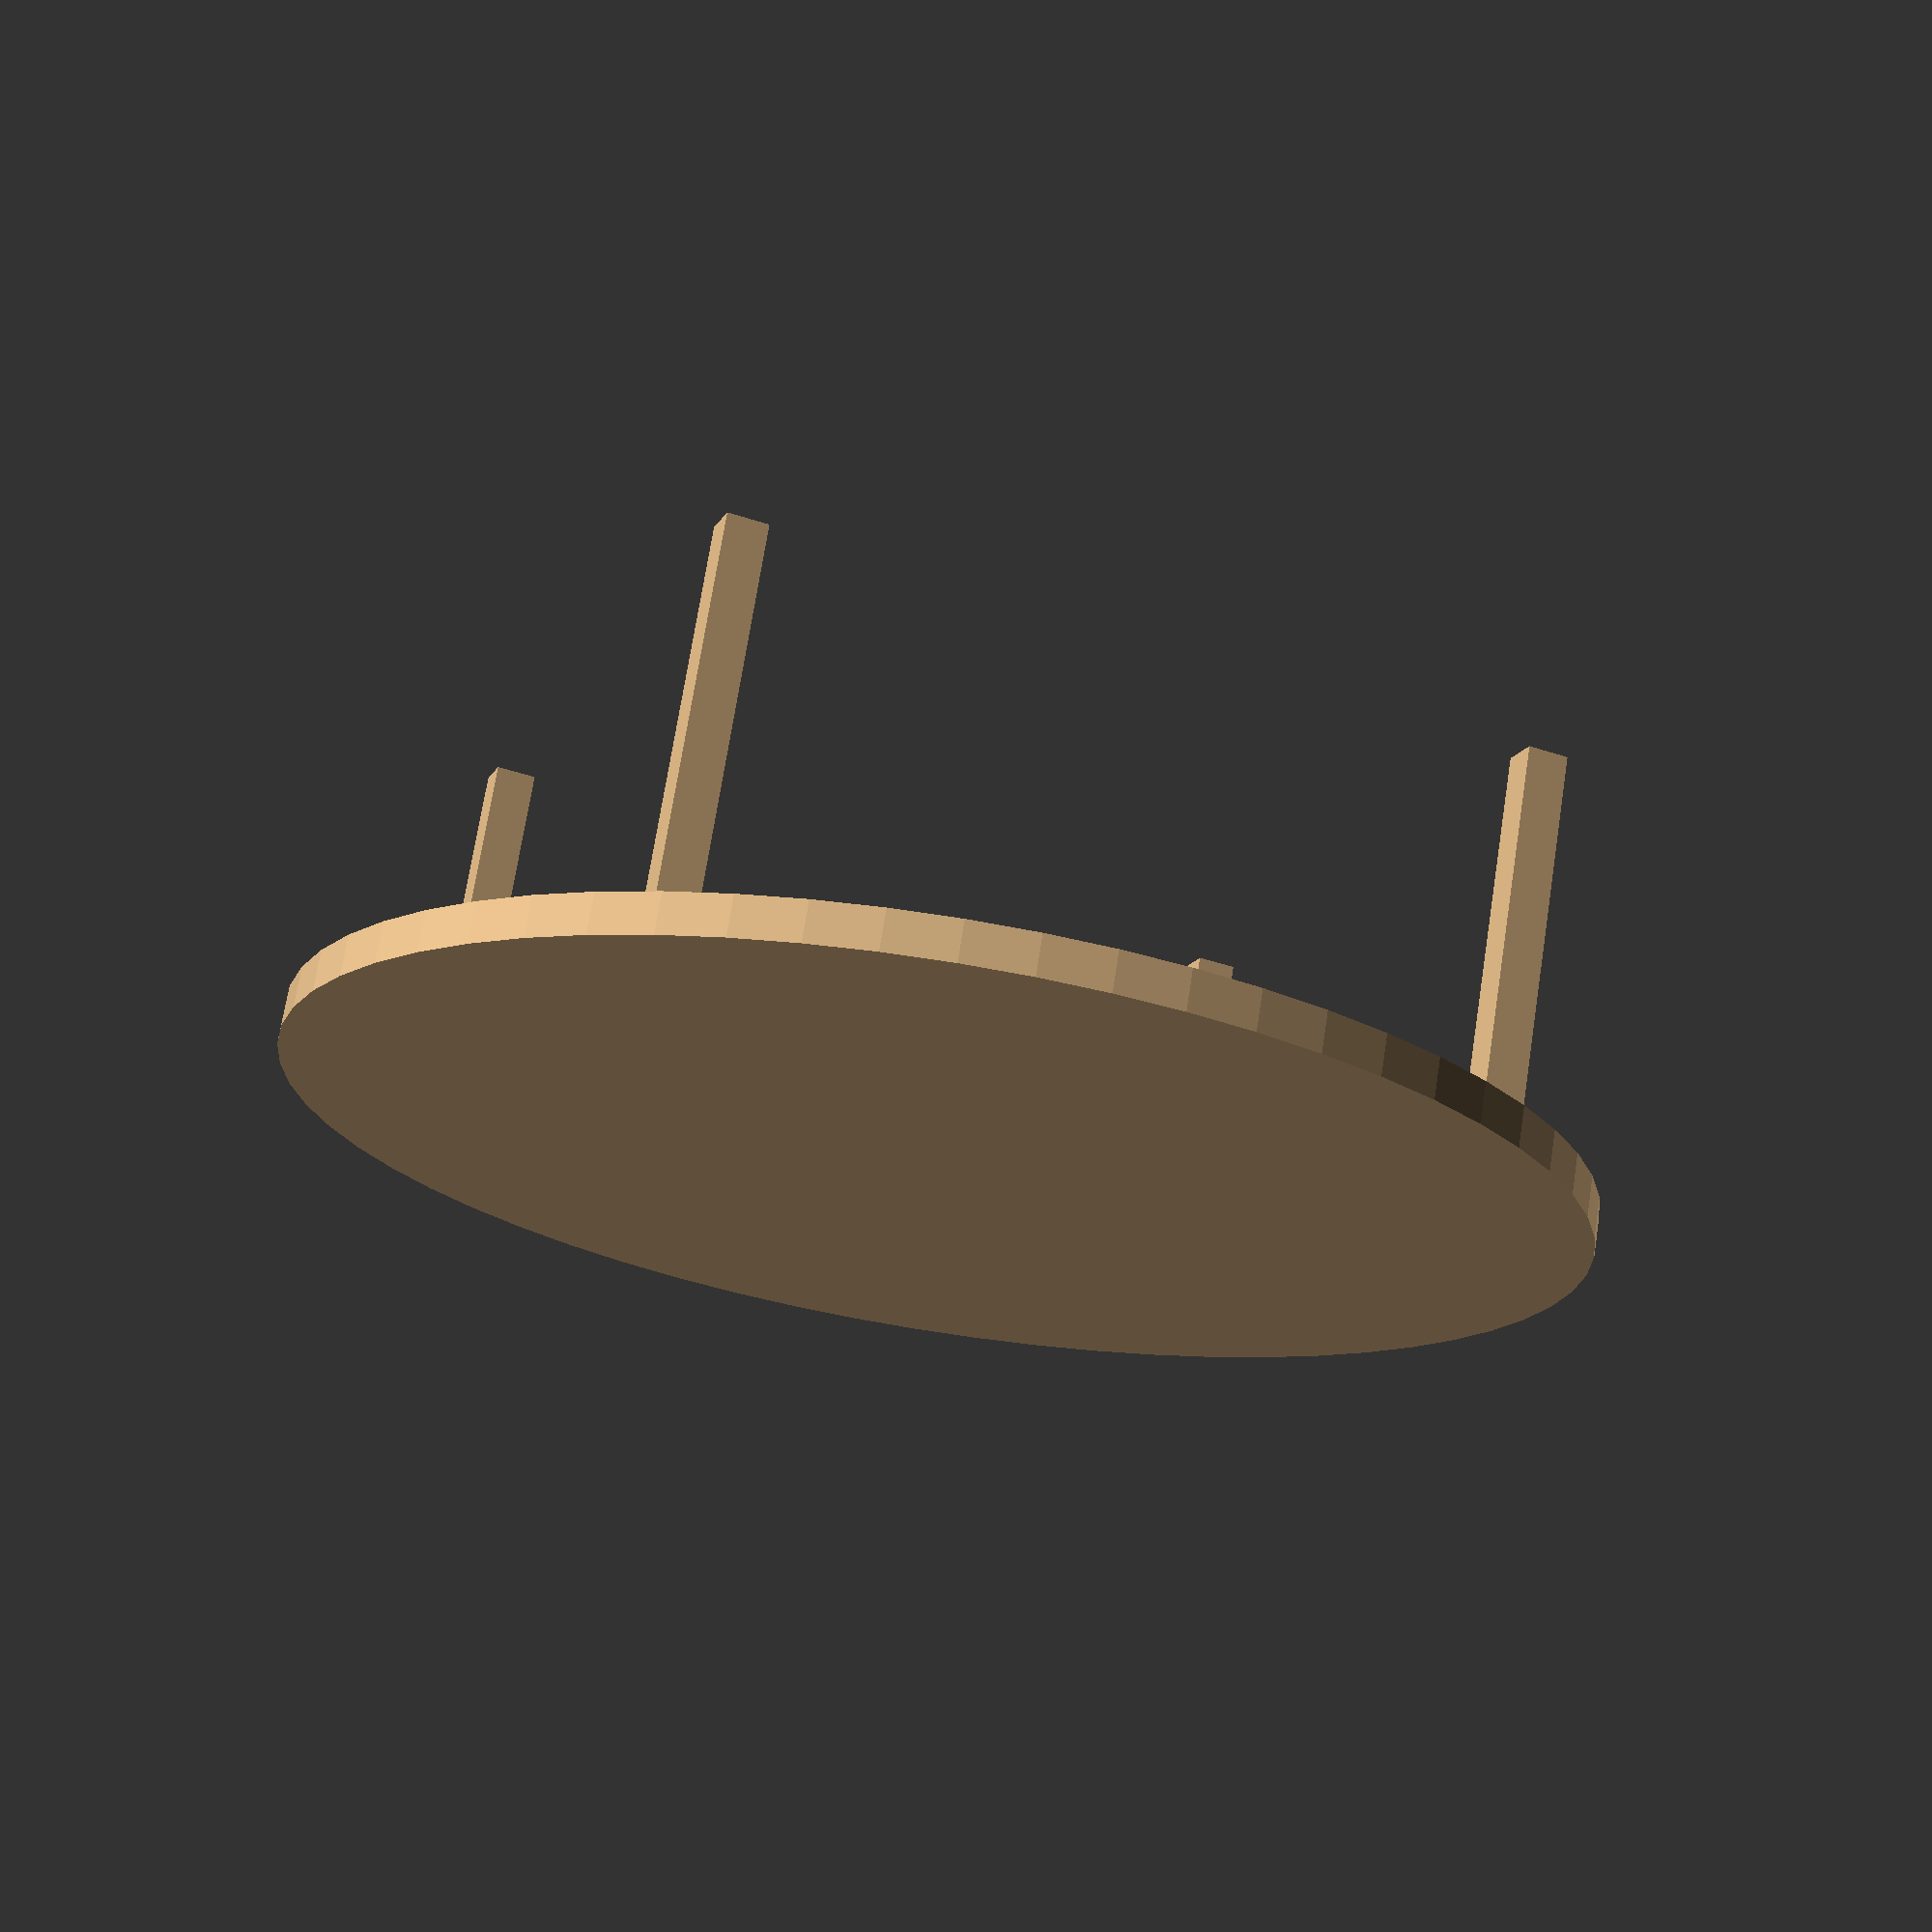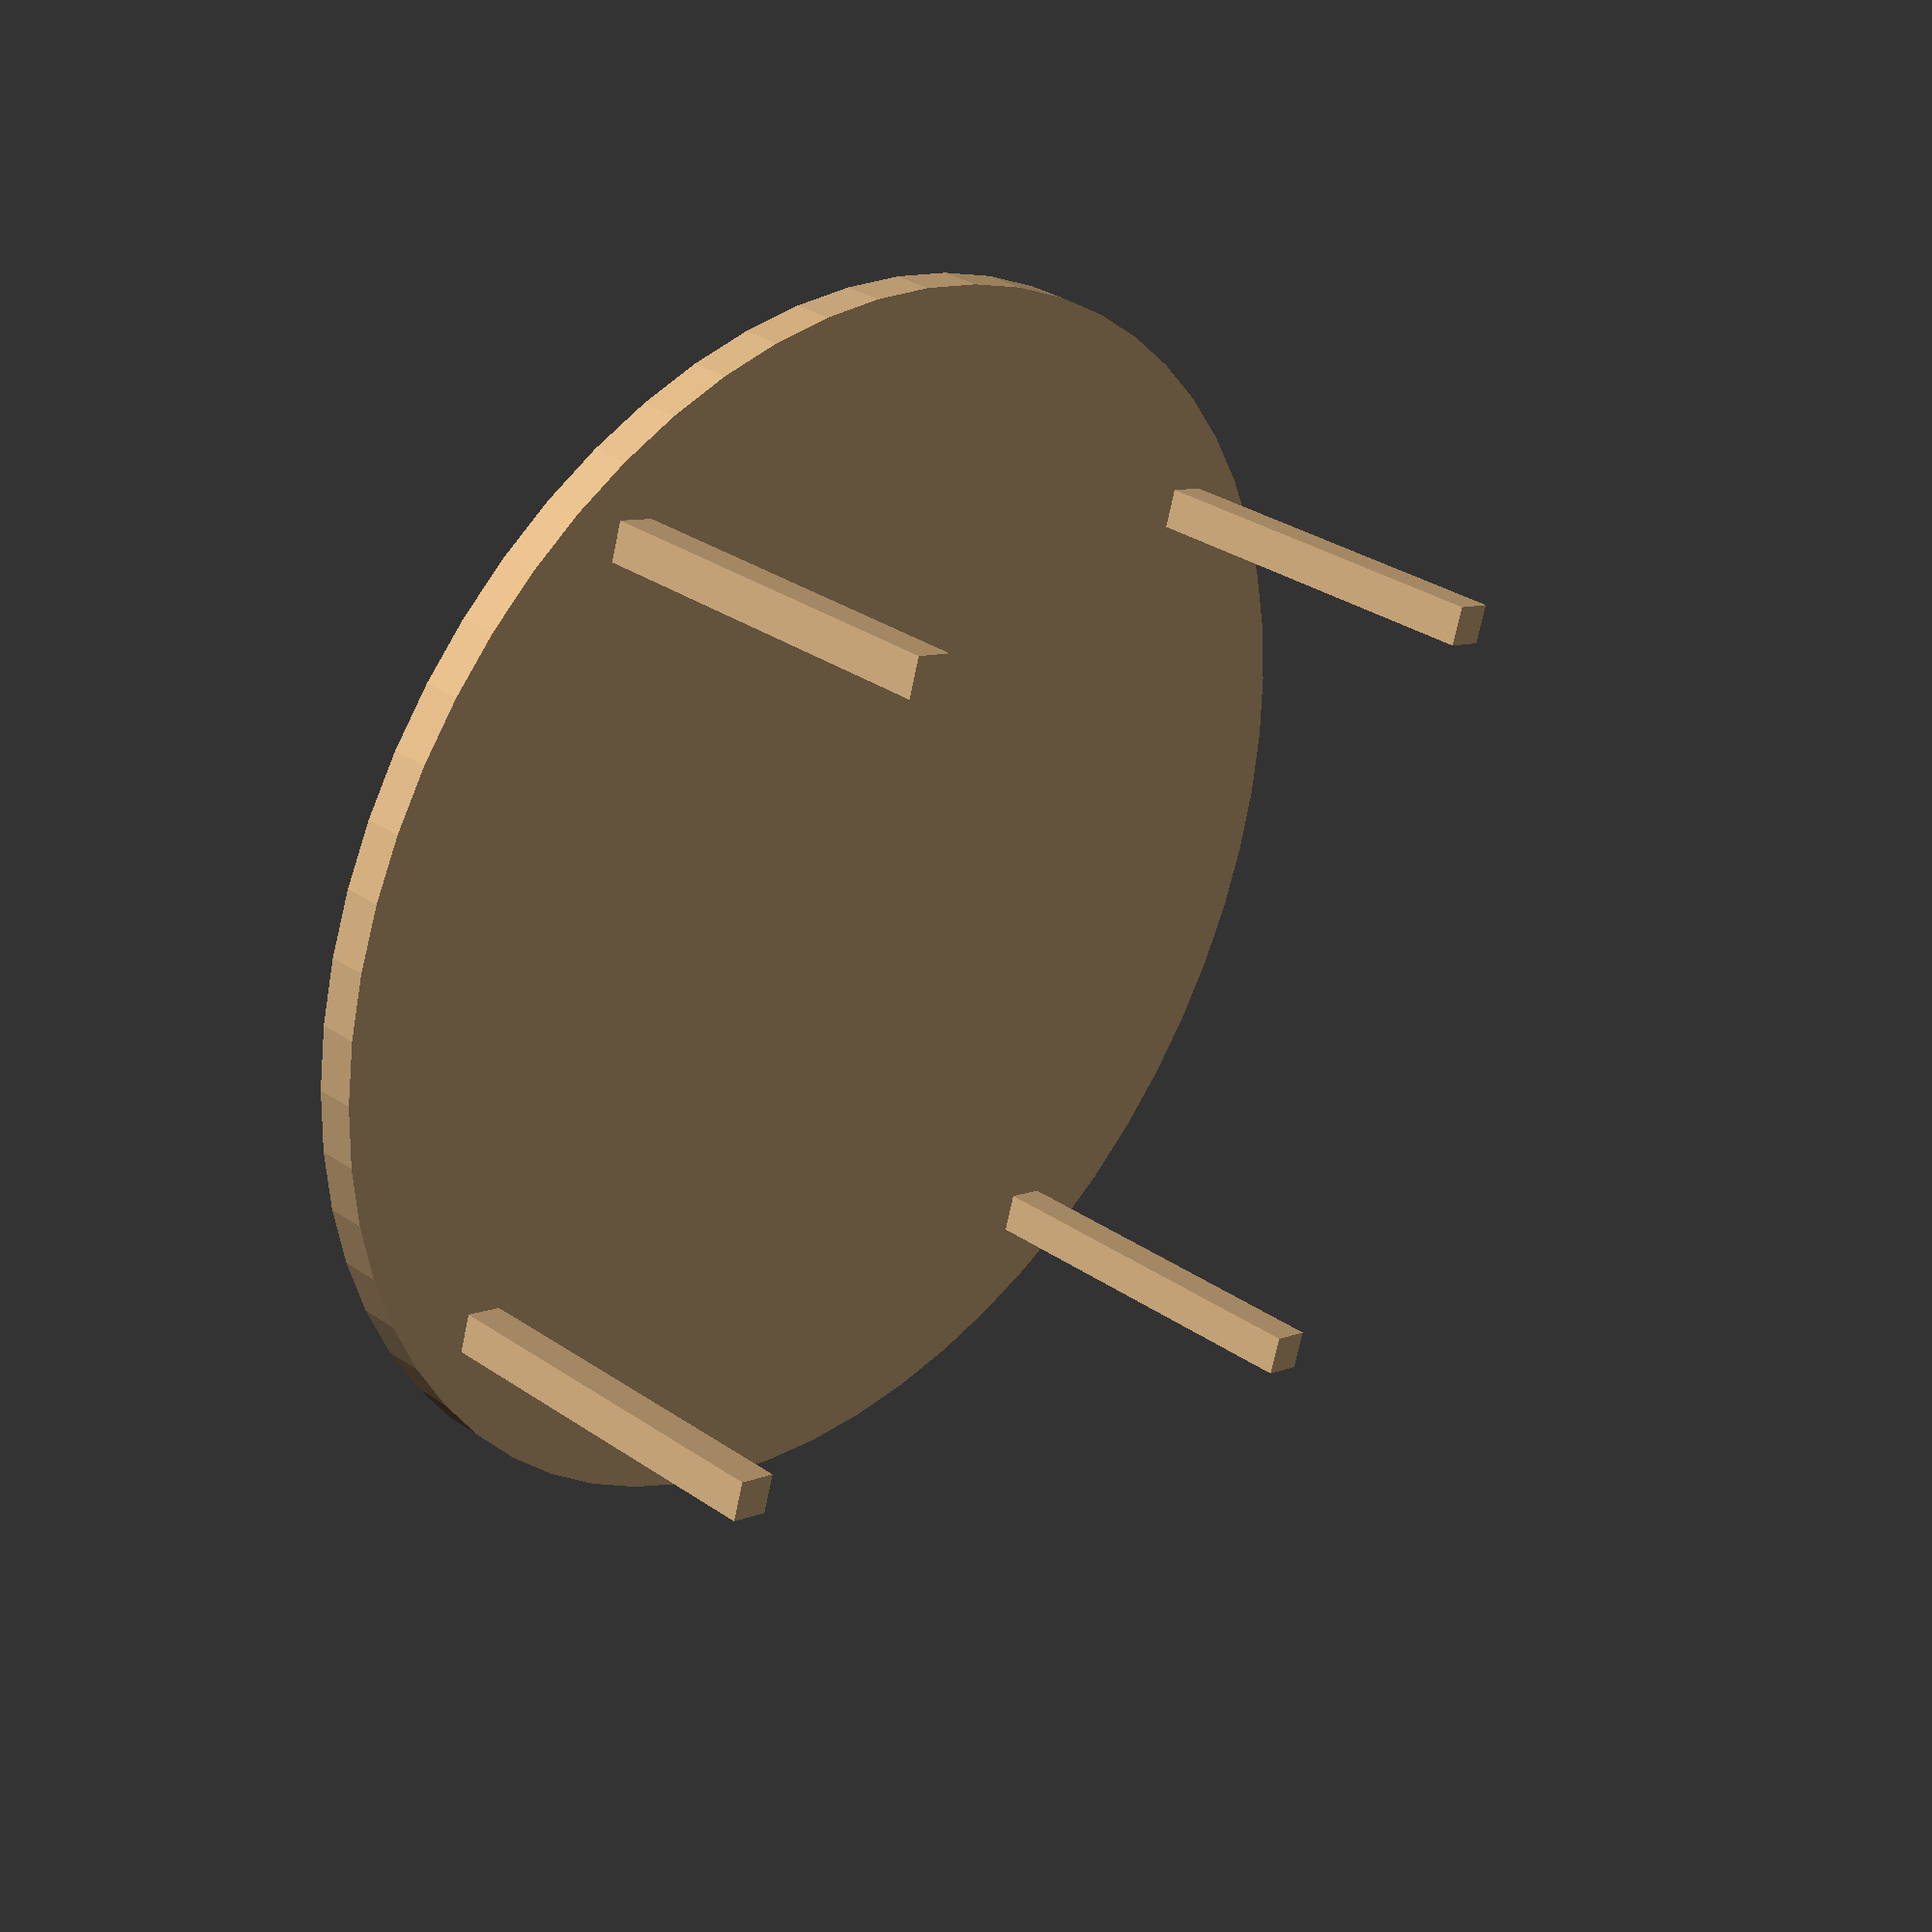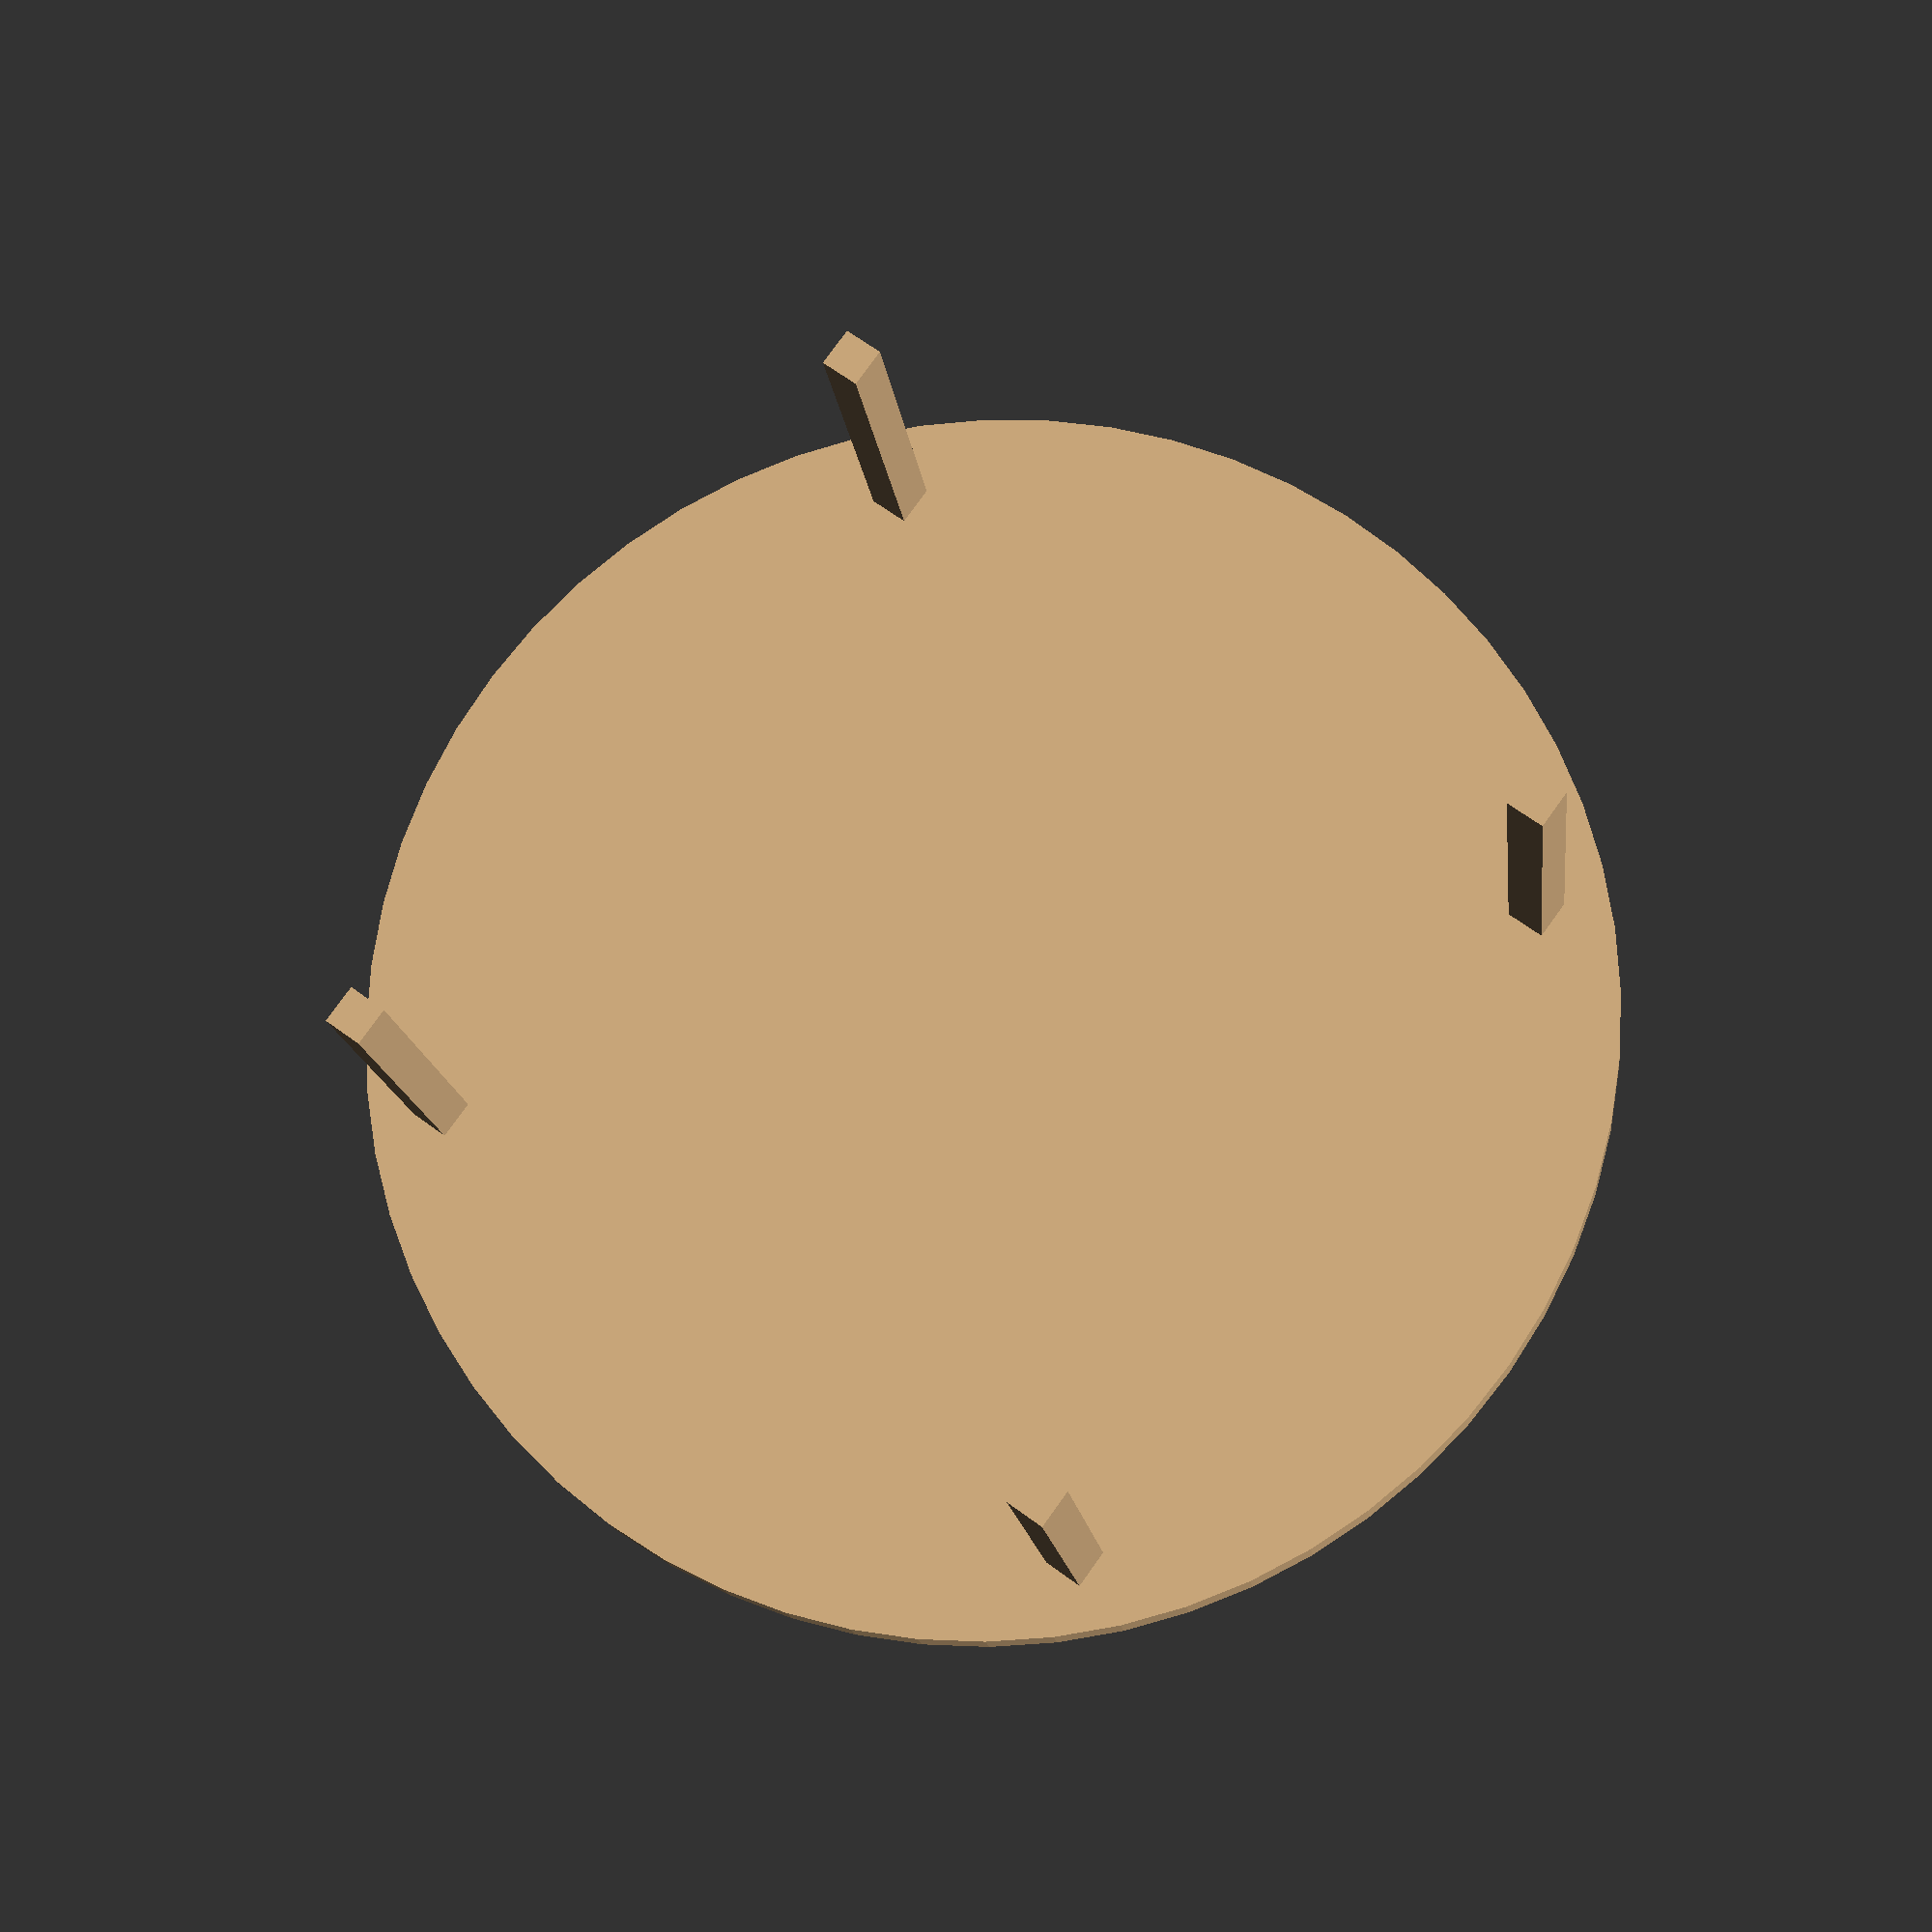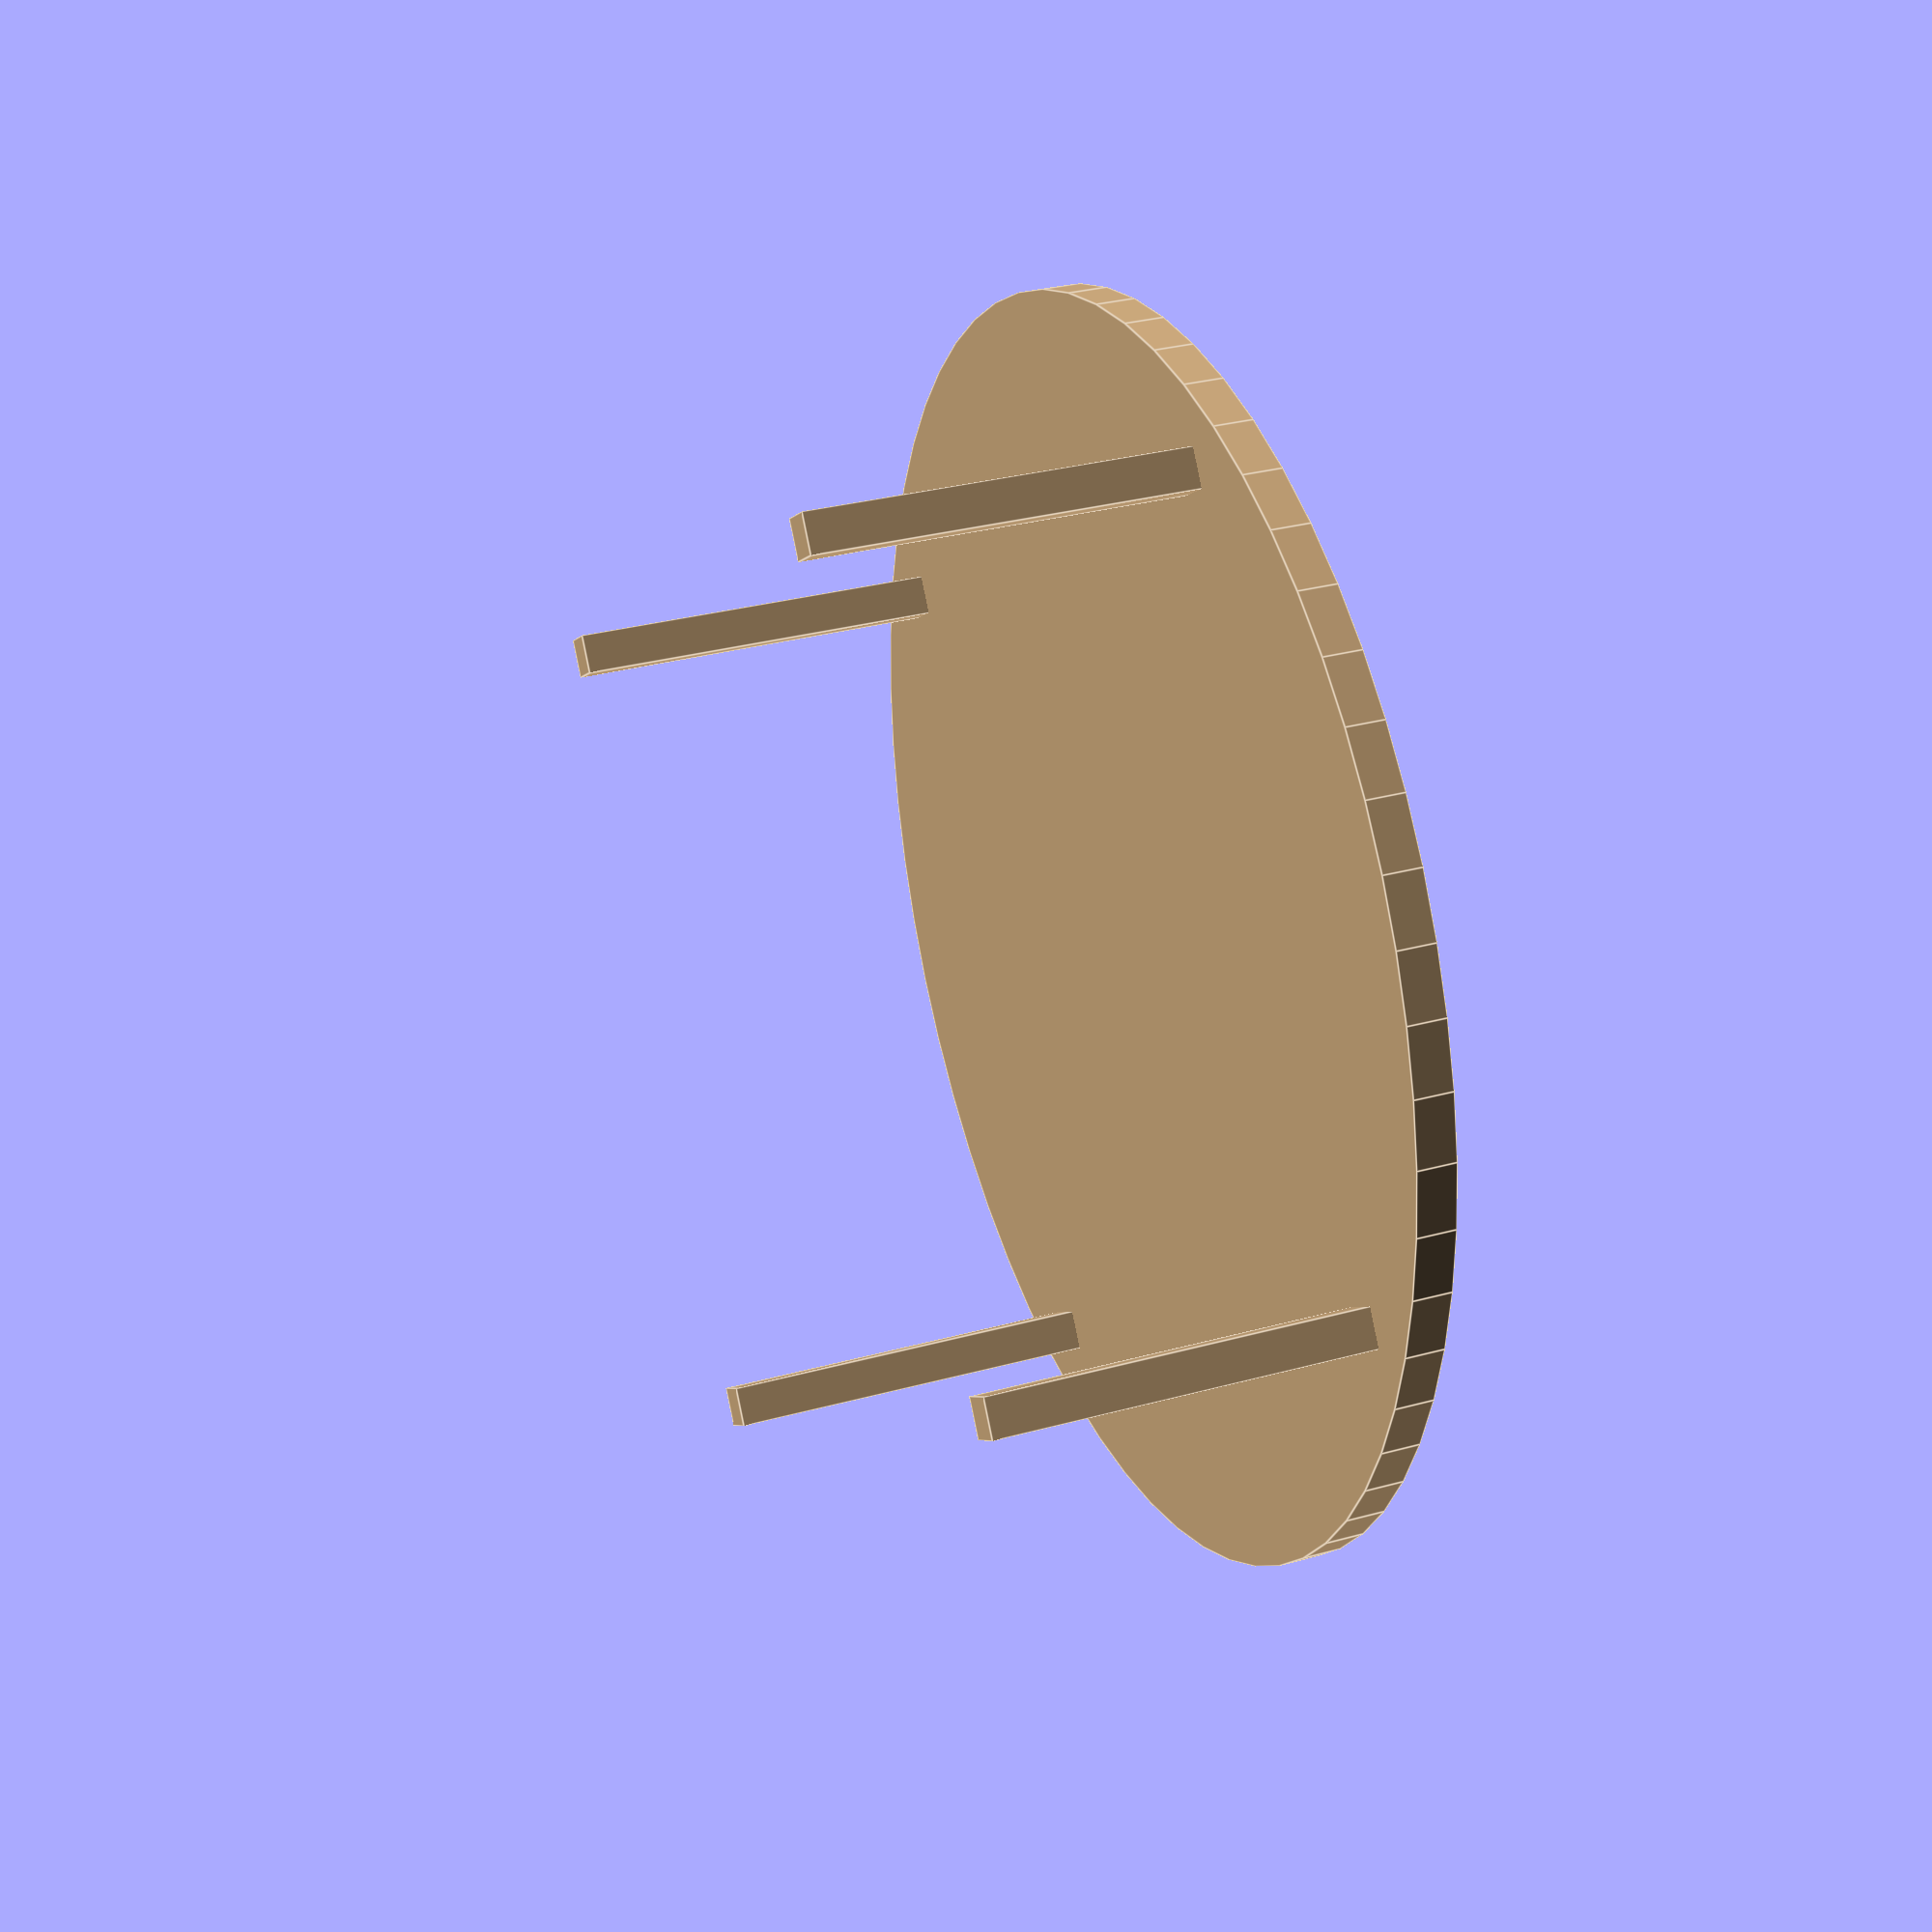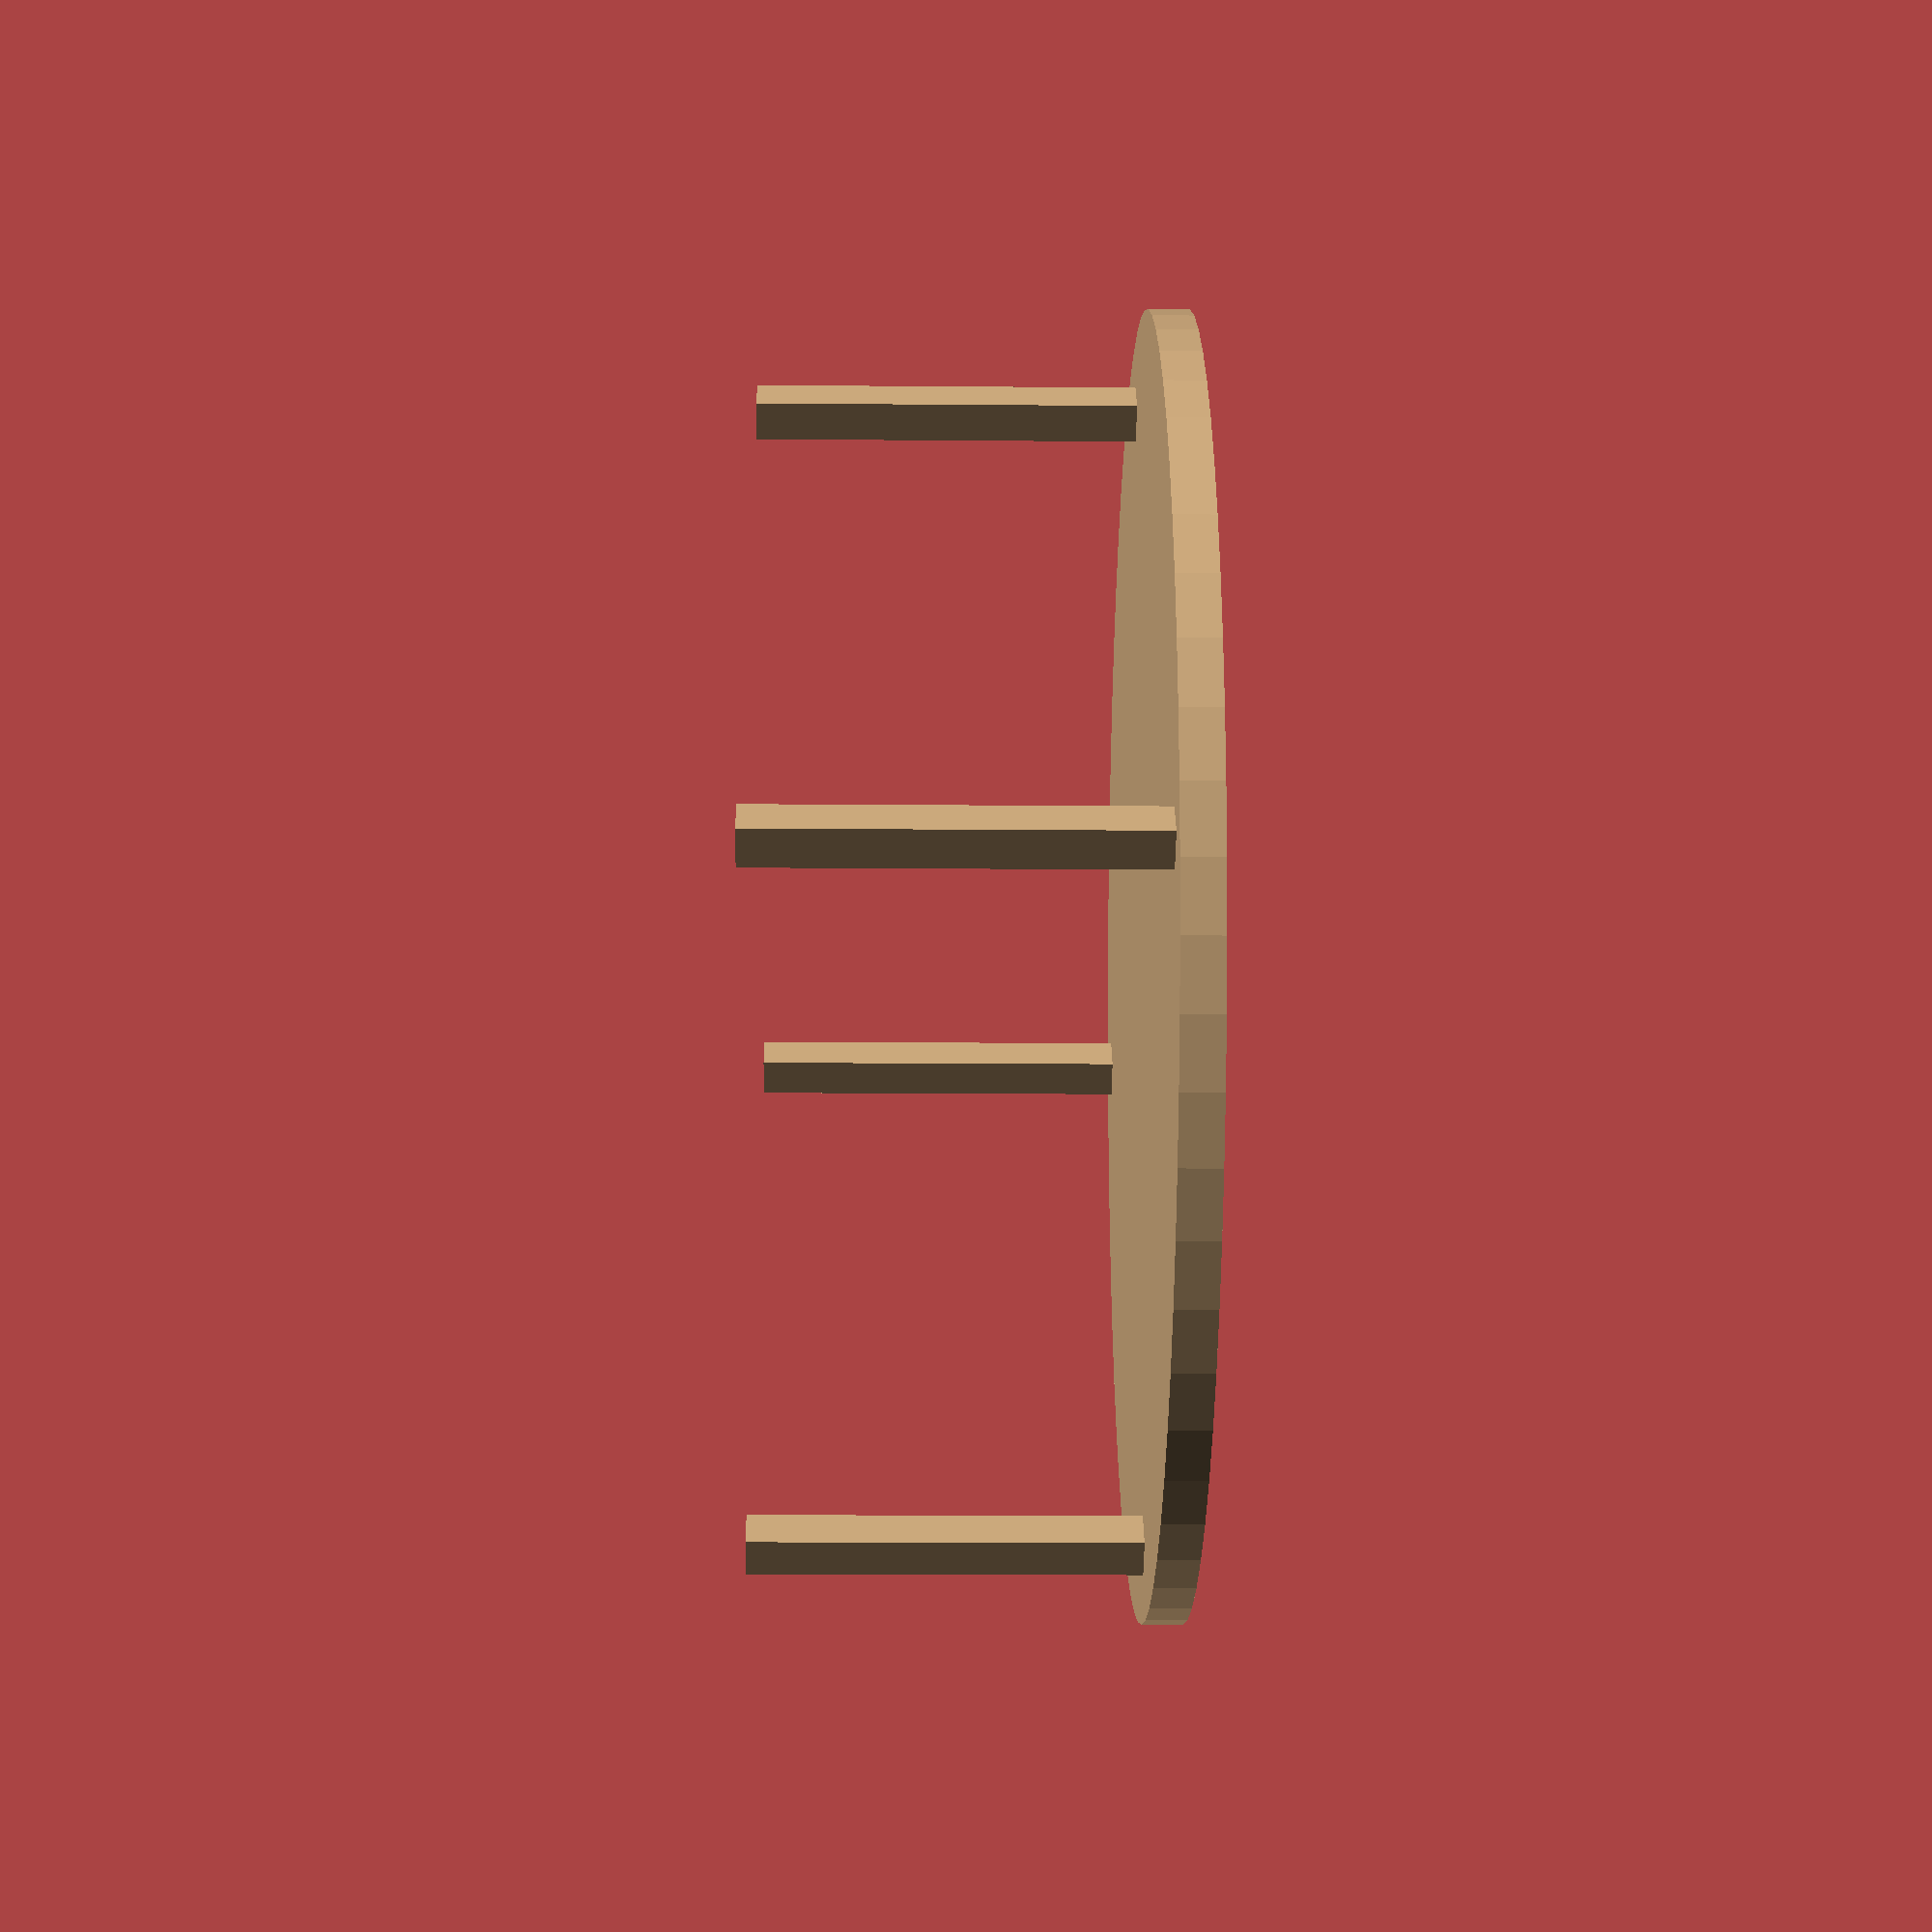
<openscad>
// Angelo Nicolì 2023 - Licensed GPL-2.0
module Table_Round(){

Table_Leg = [1,1,10];

Leg_Distance_x = 20;
Leg_Distance_y = Leg_Distance_x;
Upper_Part_Size = Leg_Distance_x * 0.8;
Upper_Part_Height = 1;



color("#cdaa7d"){
// Legs 
translate([Leg_Distance_x*0.5,Leg_Distance_y*0.5,0])
cube([Table_Leg[0],Table_Leg[1],Table_Leg[2]],center=true);

translate([-Leg_Distance_x*0.5,Leg_Distance_y*0.5,0])
cube([Table_Leg[0],Table_Leg[1],Table_Leg[2]],center=true);

translate([-Leg_Distance_x*0.5,-Leg_Distance_y*0.5,0])
cube([Table_Leg[0],Table_Leg[1],Table_Leg[2]],center=true);

translate([Leg_Distance_x*0.5,-Leg_Distance_y*0.5,0])
cube([Table_Leg[0],Table_Leg[1],Table_Leg[2]],center=true);

Table_Upper = [Leg_Distance_x+Table_Leg[0],Leg_Distance_y + Table_Leg[1],1];
Table_Height = Table_Leg[2]*0.5;

// Circle
translate([0,0,Table_Height]){
cylinder(r = Upper_Part_Size, h = Upper_Part_Height,$fn = 60 , center=true);
}

}

}

Table_Round();

</openscad>
<views>
elev=108.5 azim=200.3 roll=171.1 proj=p view=wireframe
elev=328.5 azim=162.8 roll=133.9 proj=p view=wireframe
elev=15.3 azim=54.0 roll=186.4 proj=p view=wireframe
elev=150.1 azim=302.3 roll=292.1 proj=p view=edges
elev=13.4 azim=133.0 roll=268.9 proj=p view=solid
</views>
